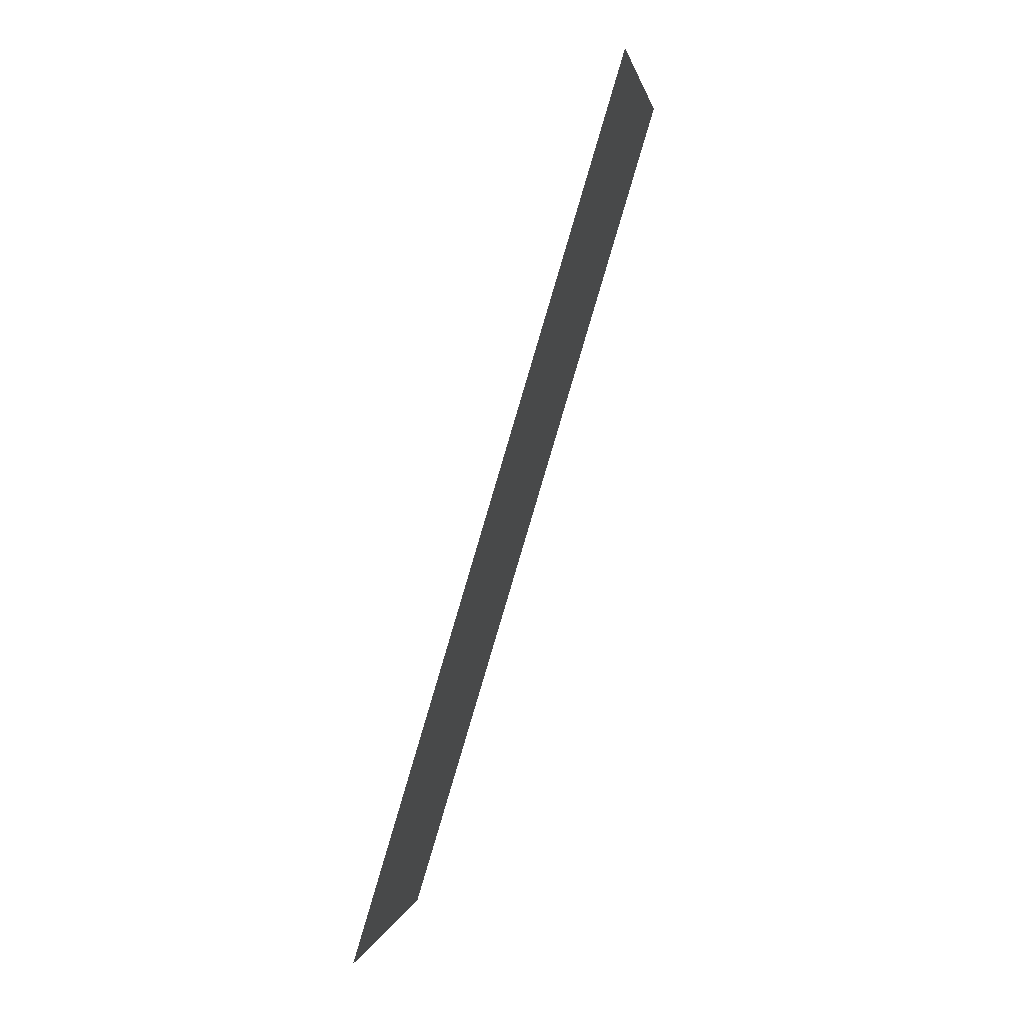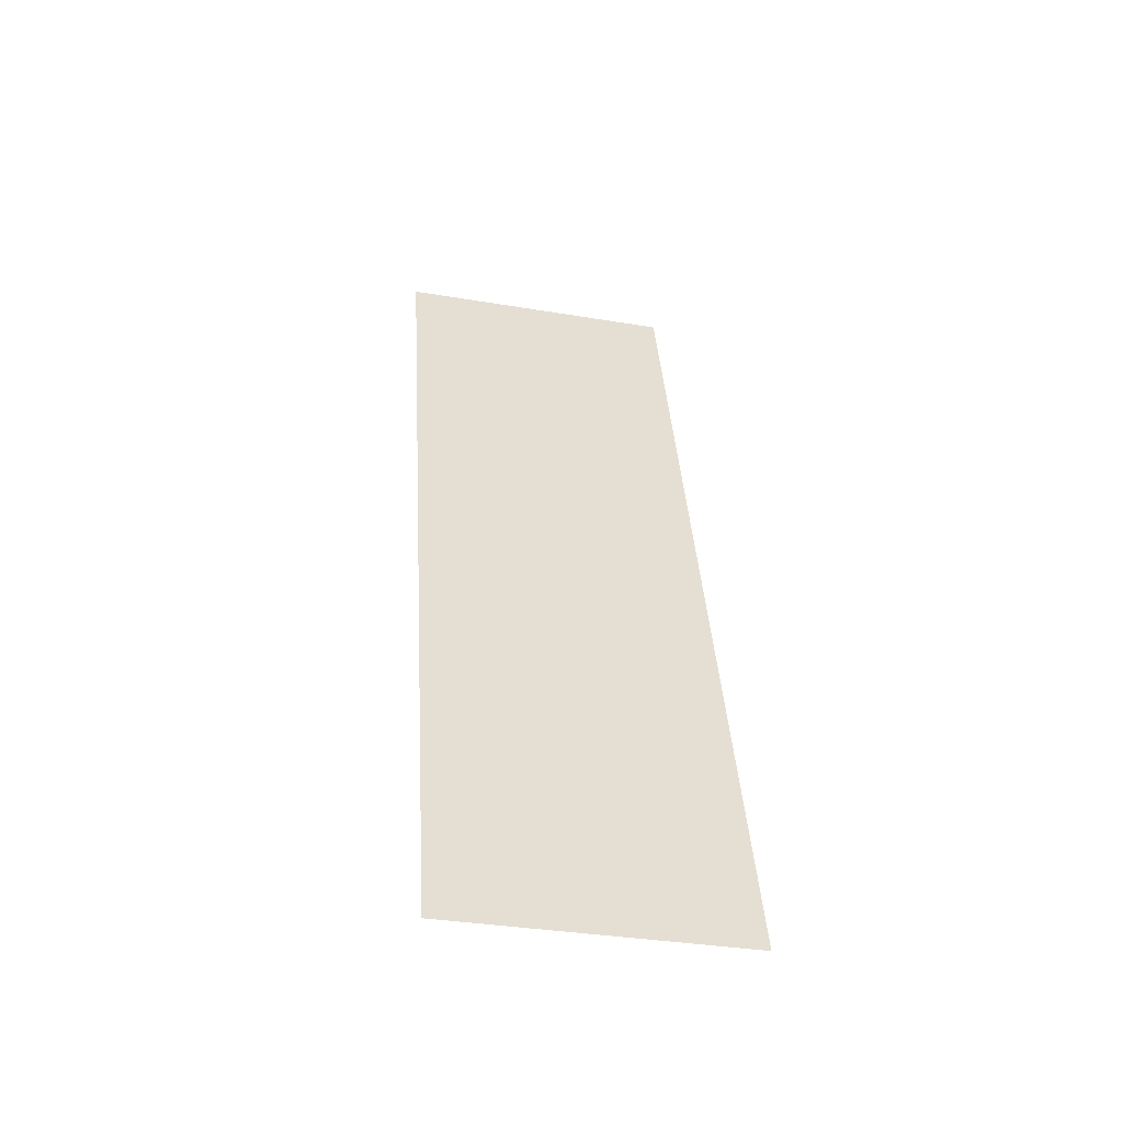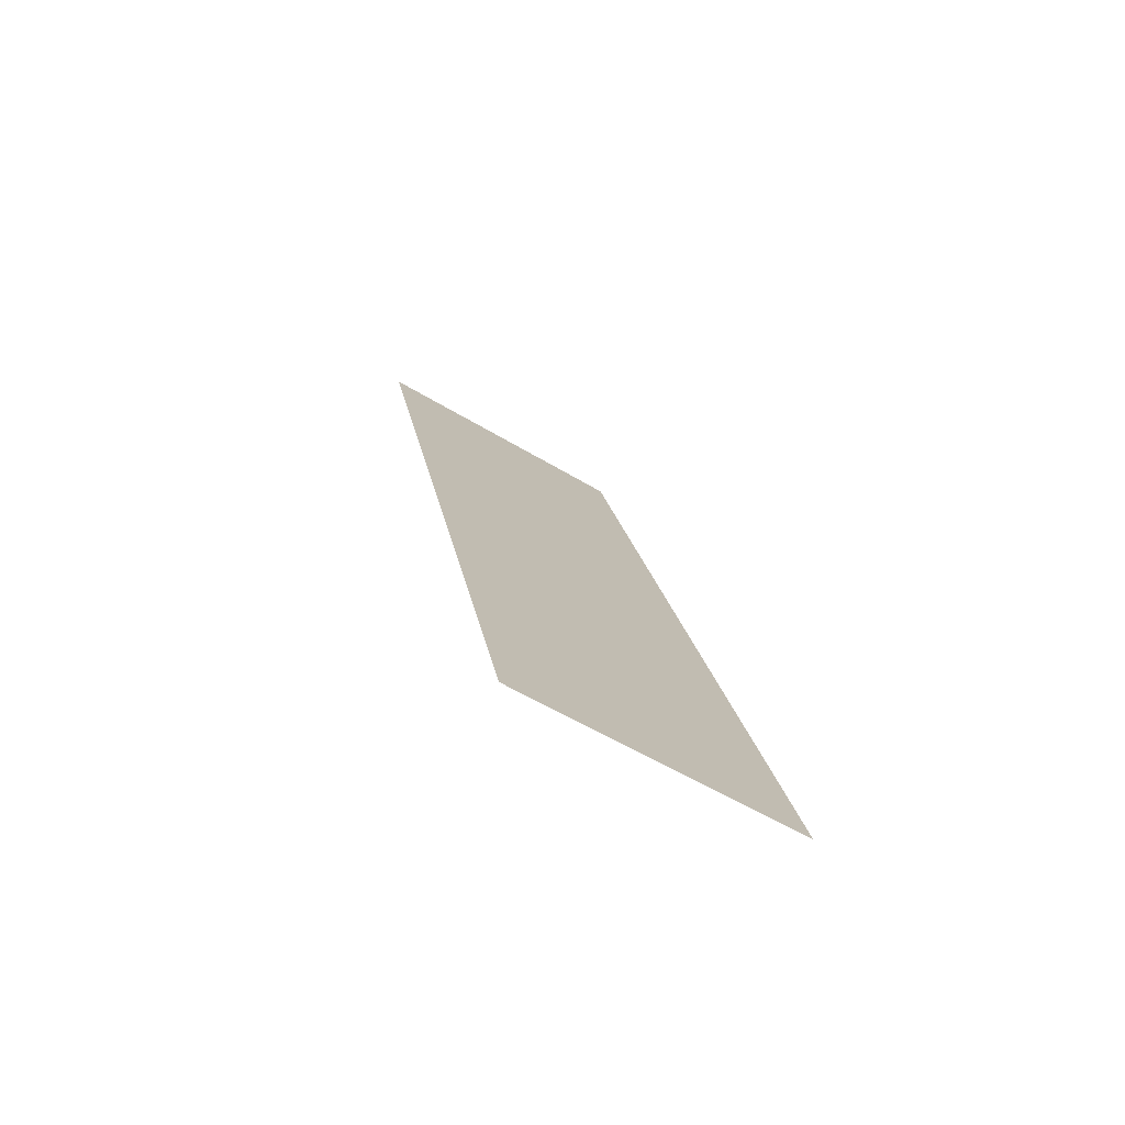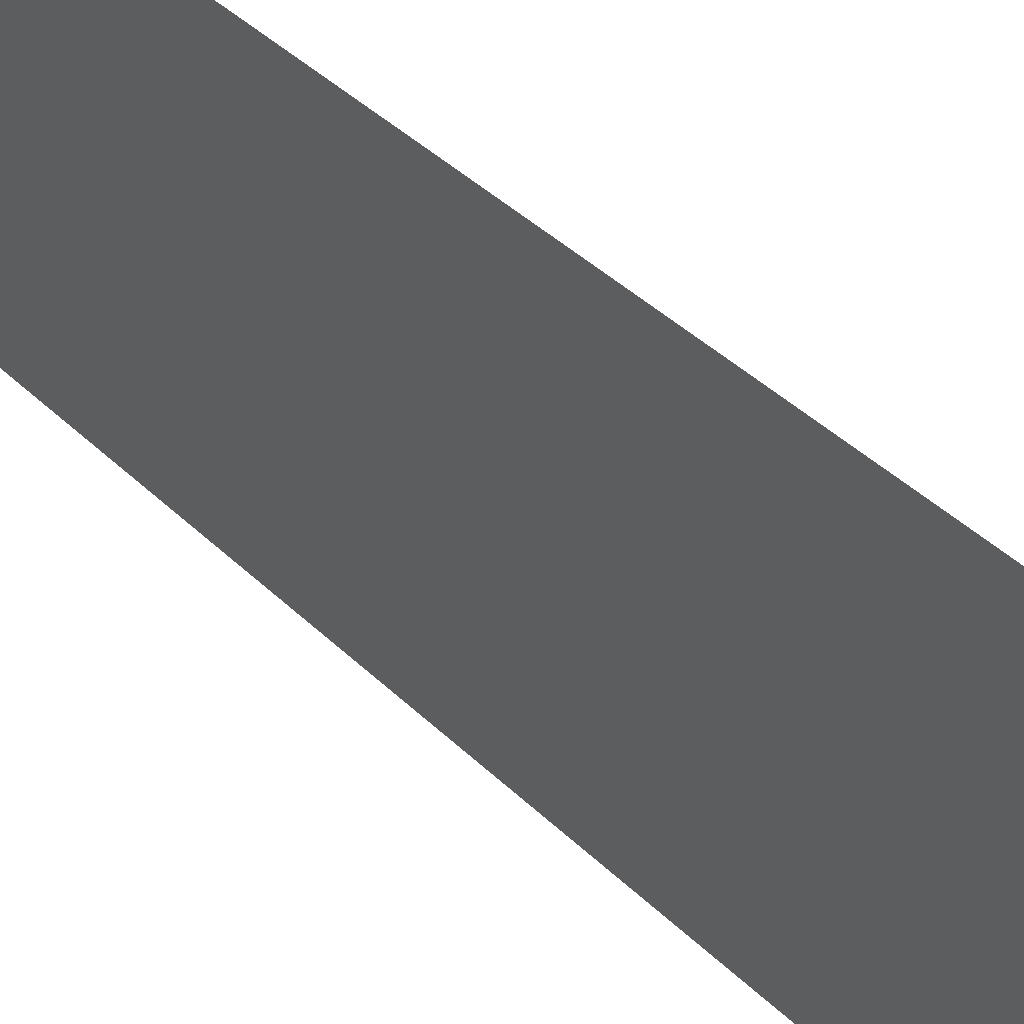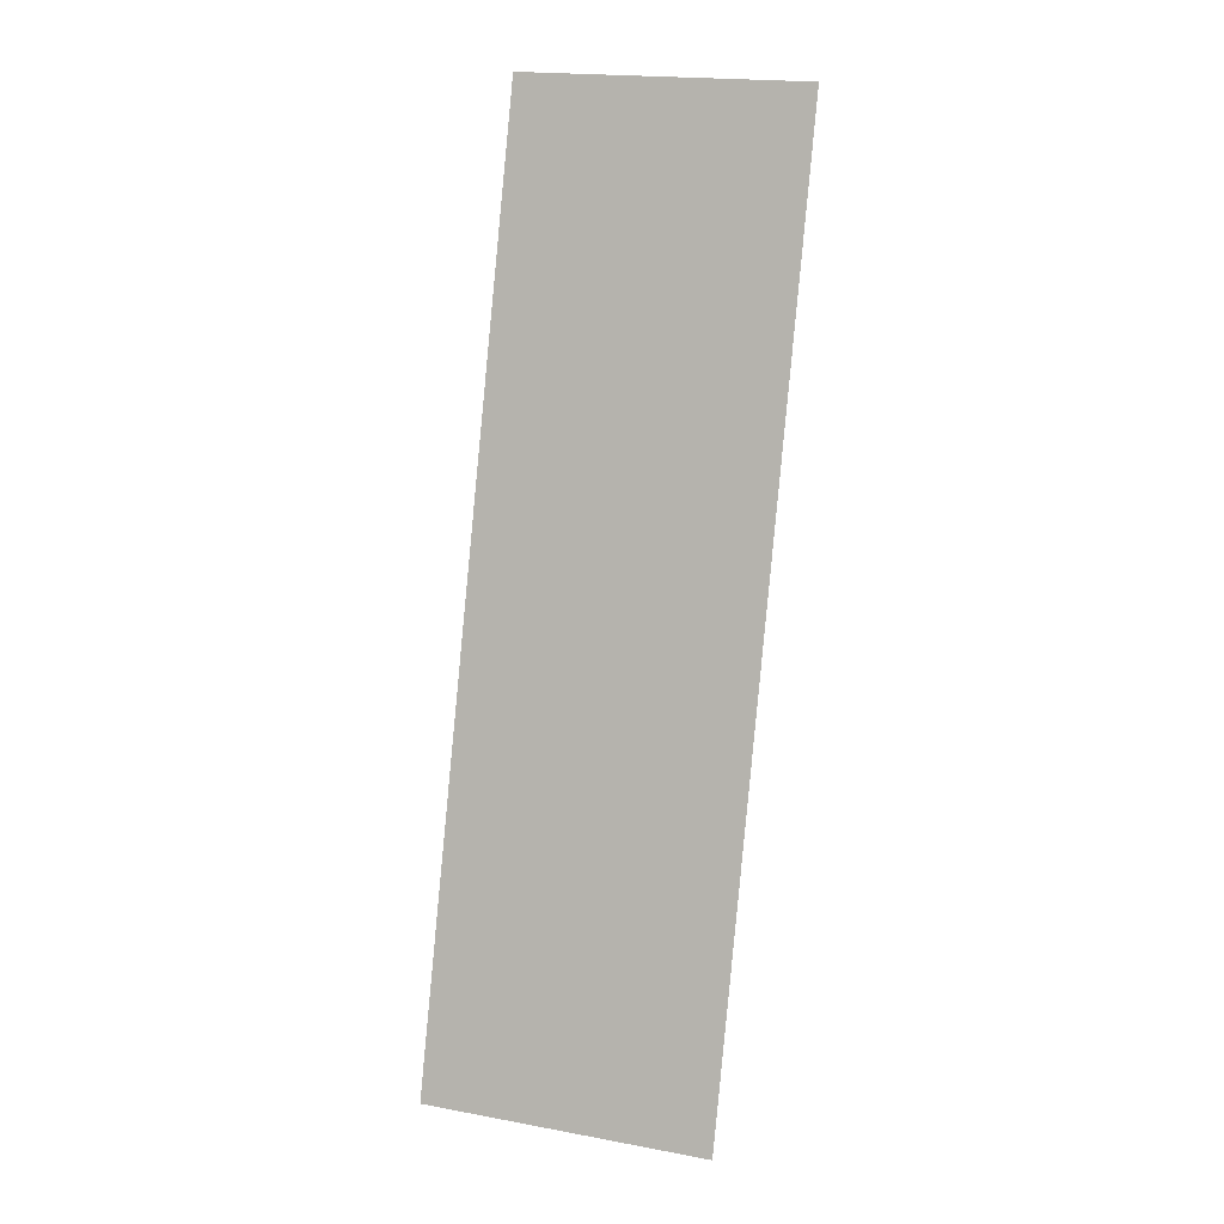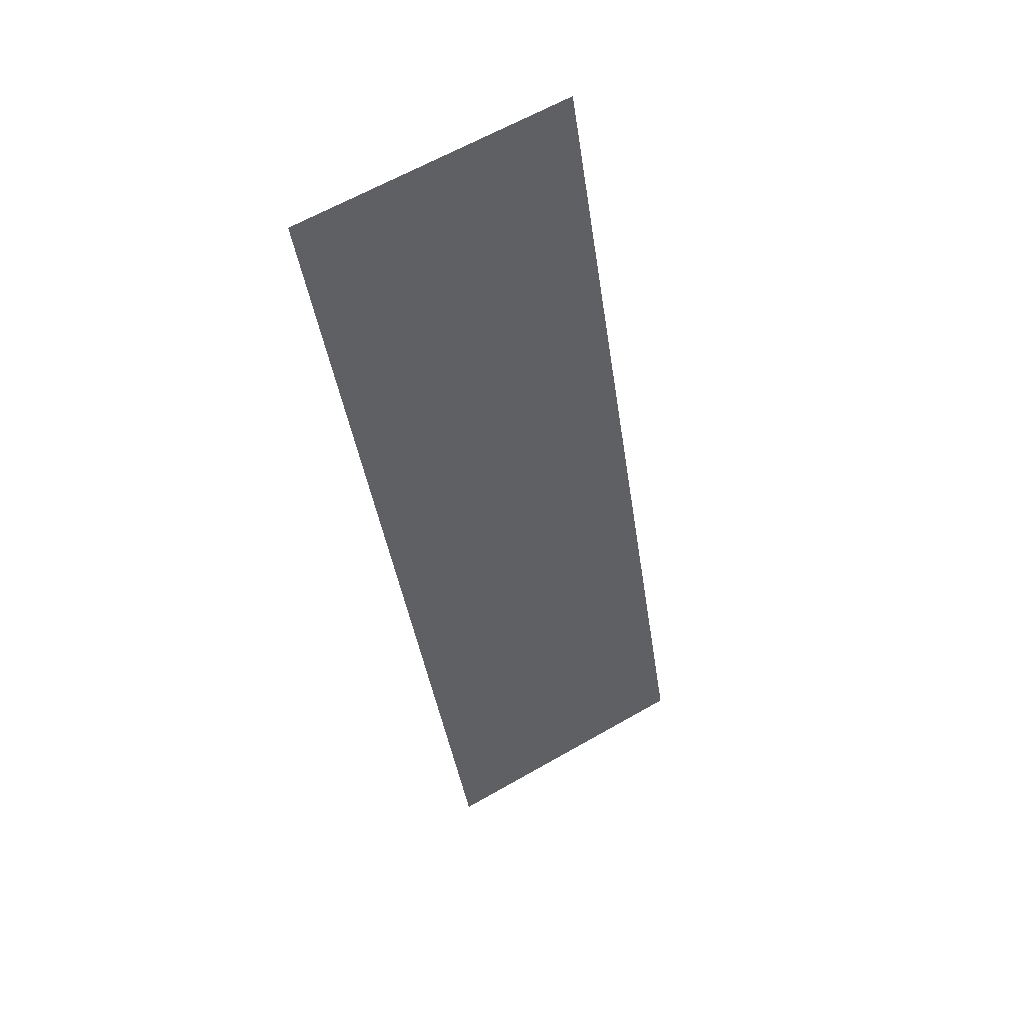
<metadata>
{"format":"obj","ext":"obj","renderer":"f3d","projection":"perspective","resolution":1024,"background":"white","views":[{"elev":0.7,"azim":-169.8,"up":"+Y"},{"elev":-35.3,"azim":77.5,"up":"+Y"},{"elev":-57.0,"azim":57.8,"up":"+Y"},{"elev":36.0,"azim":159.3,"up":"+Z"},{"elev":19.5,"azim":108.9,"up":"+Y"},{"elev":64.1,"azim":60.1,"up":"+Y"}]}
</metadata>
<code>
o #ID482
v -0.01262 0.2914 0.5449
v -0.001469 0.2545 0.5563
v -0.001469 0.2545 0.5449
v -0.01262 0.2914 0.5563
v -0.01262 0.2914 0.5563
v -0.01262 0.2914 0.5449
v -0.001469 0.2545 0.5563
v -0.001469 0.2545 0.5449
f 1 2 3
f 2 1 4
f 5 6 7
f 8 7 6

</code>
